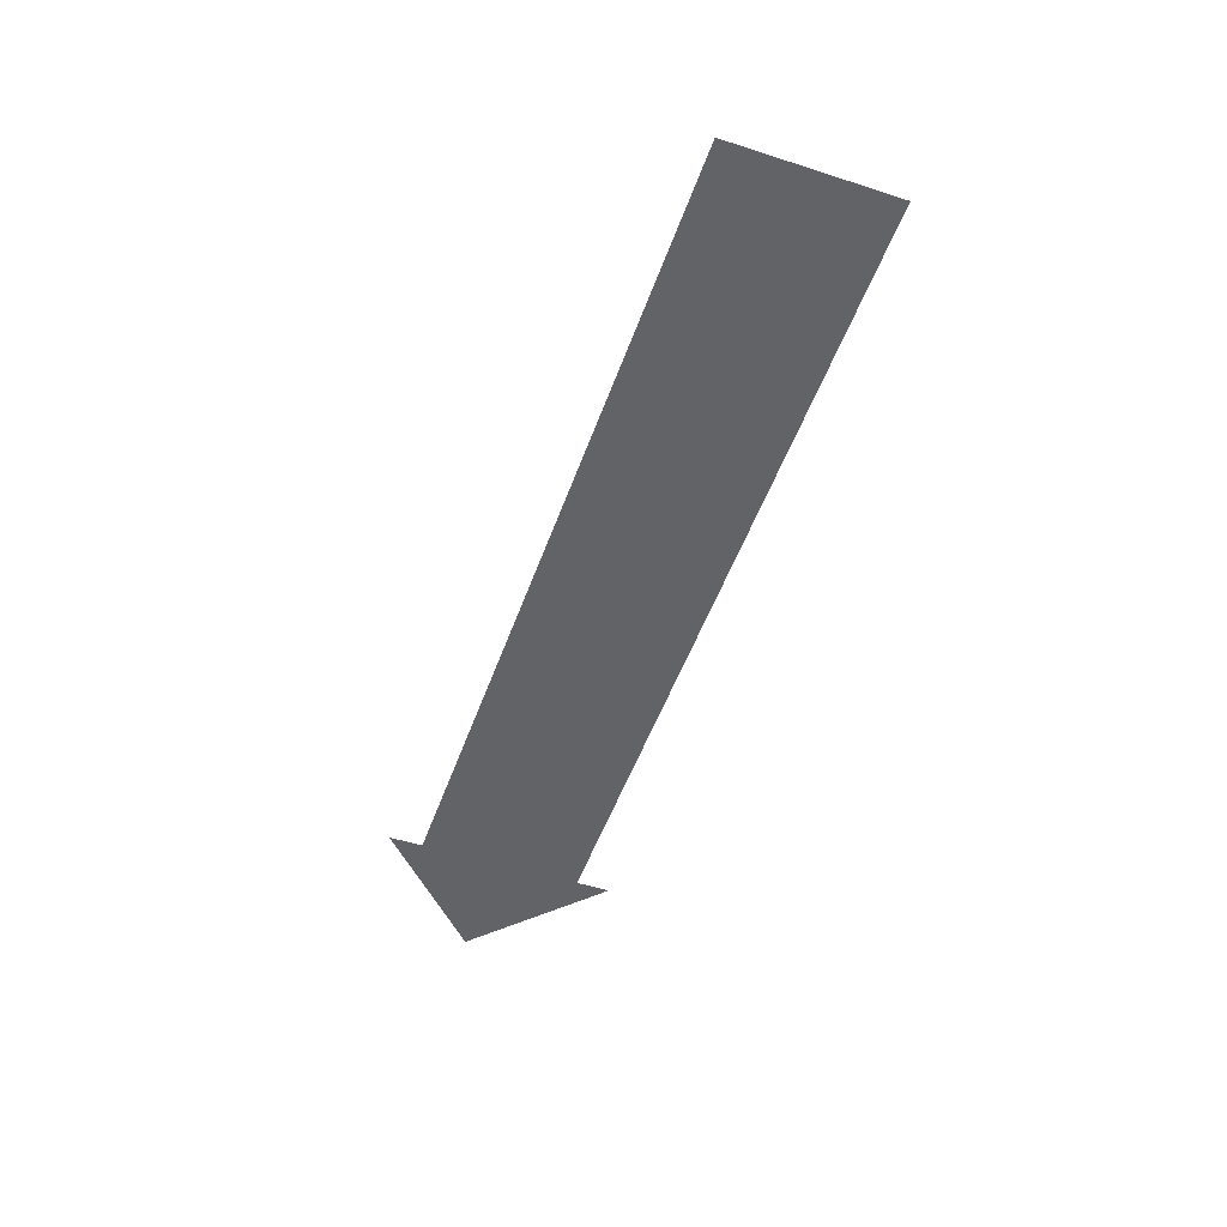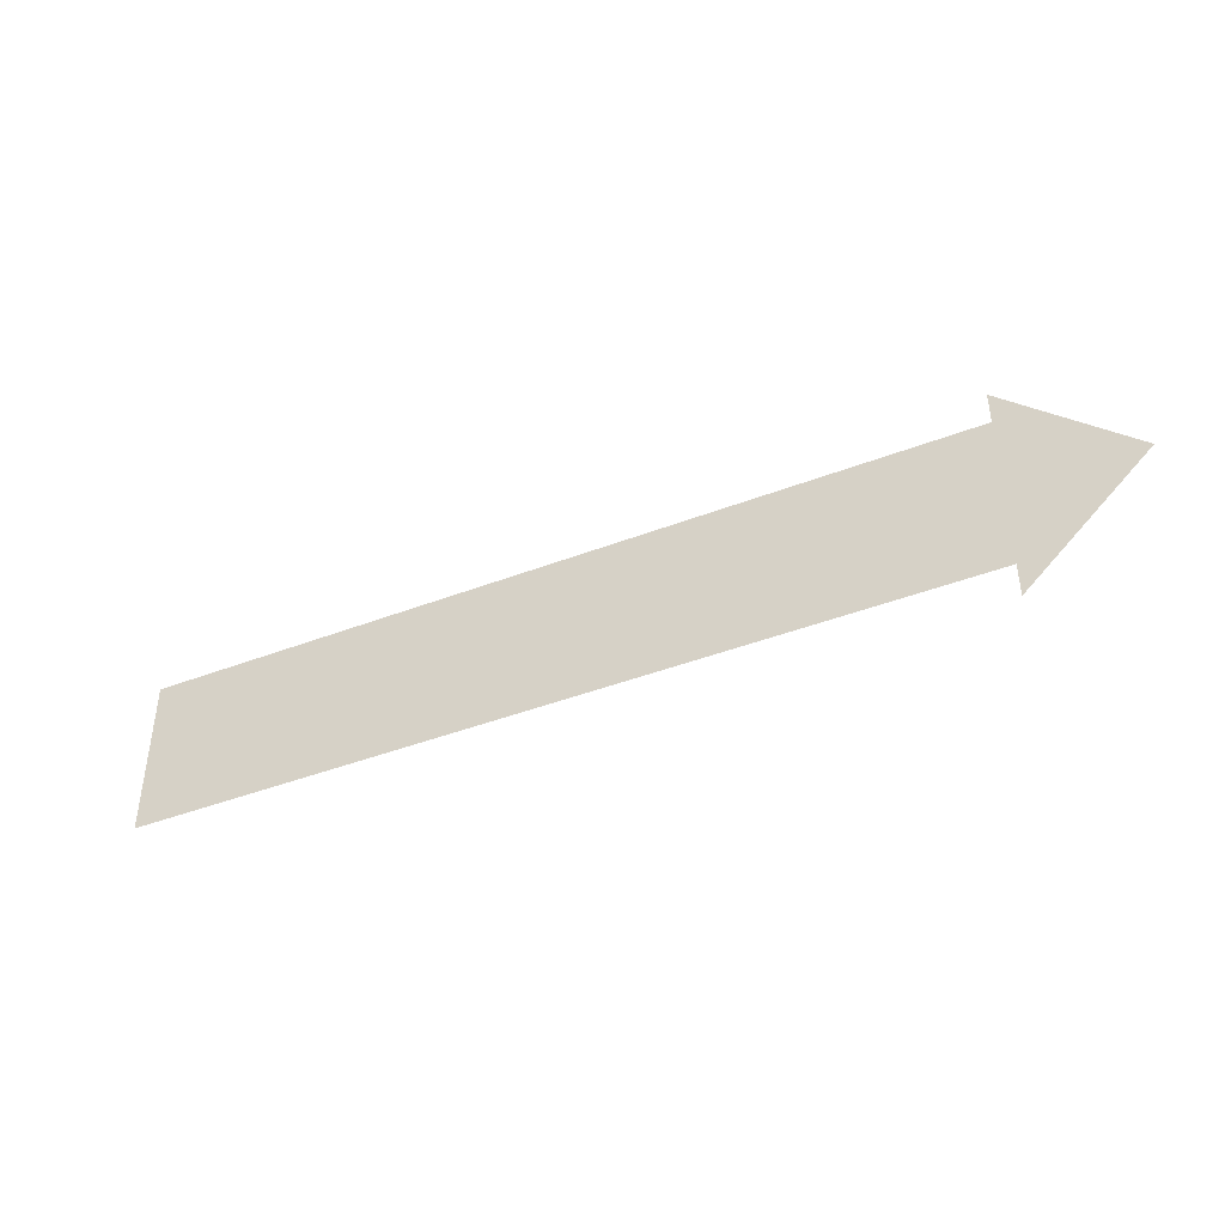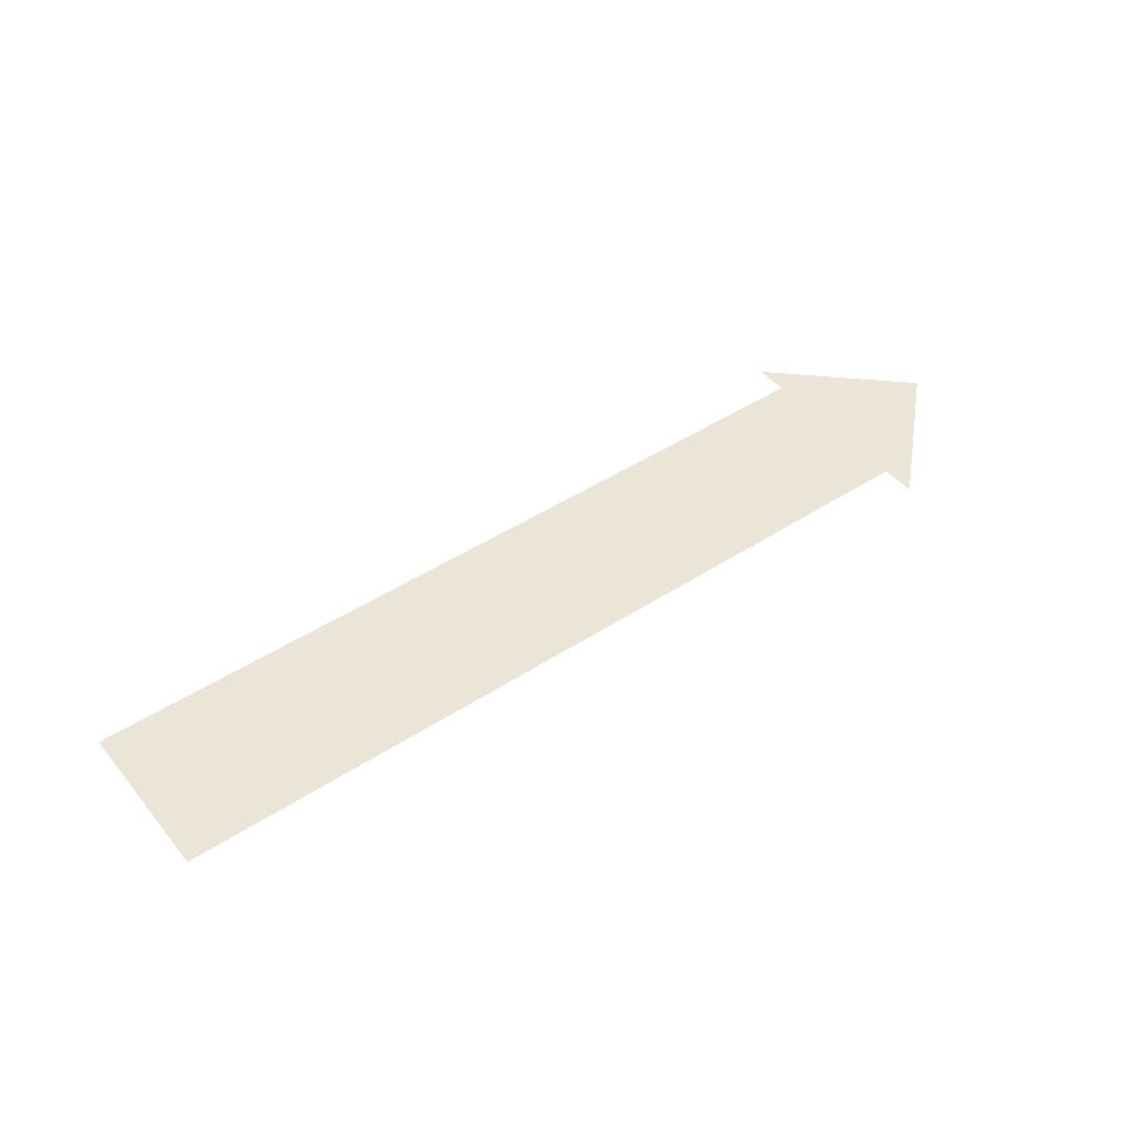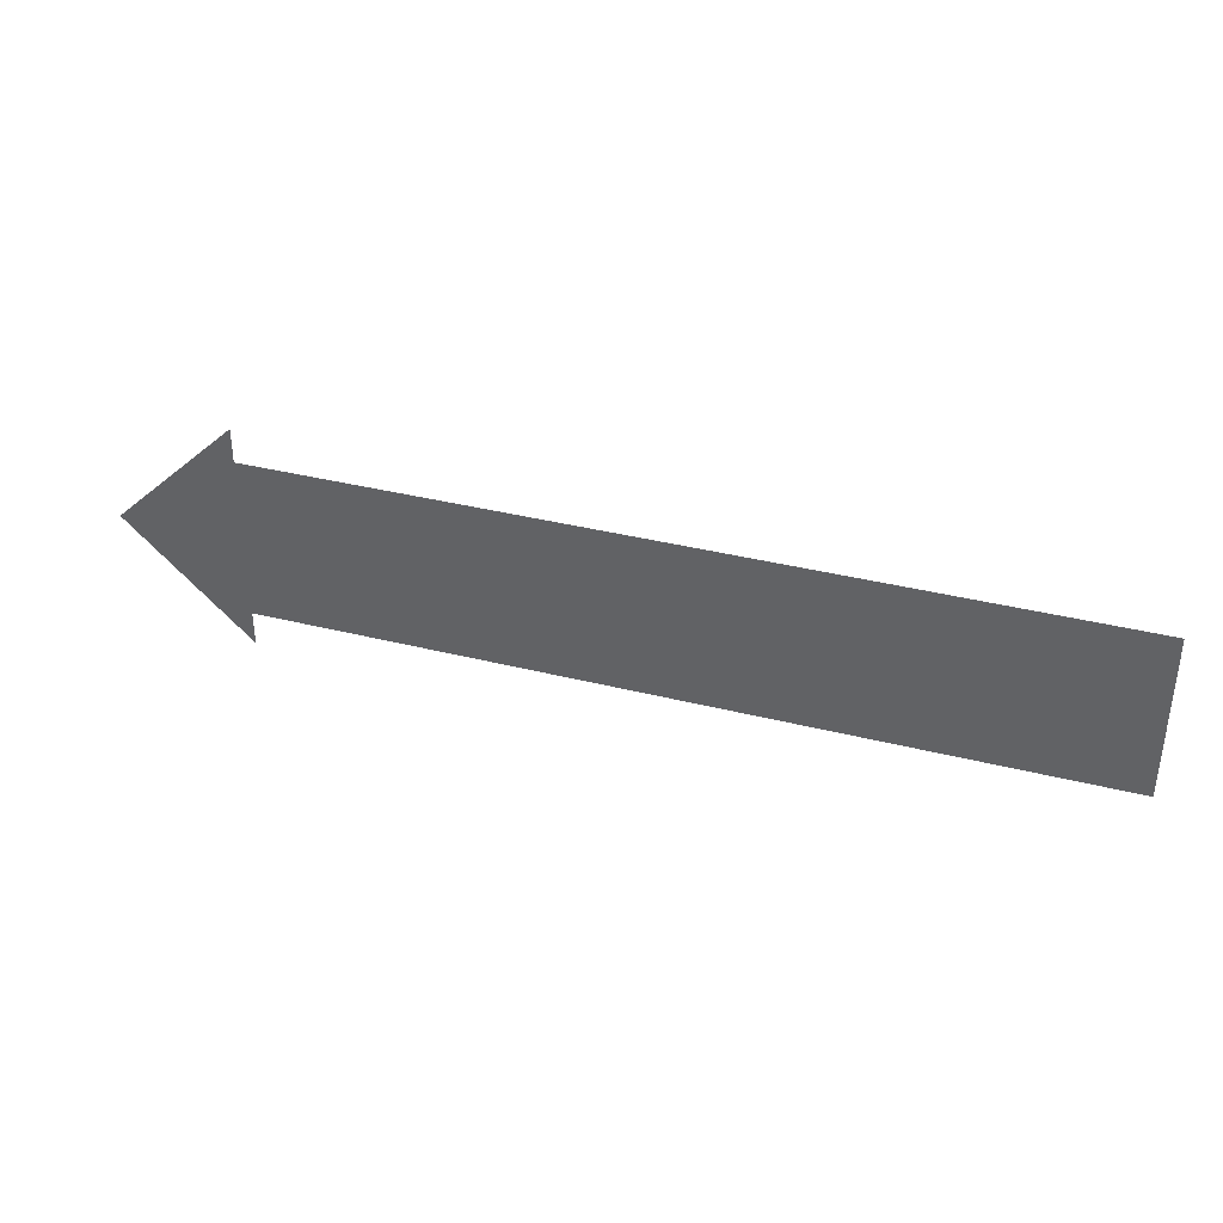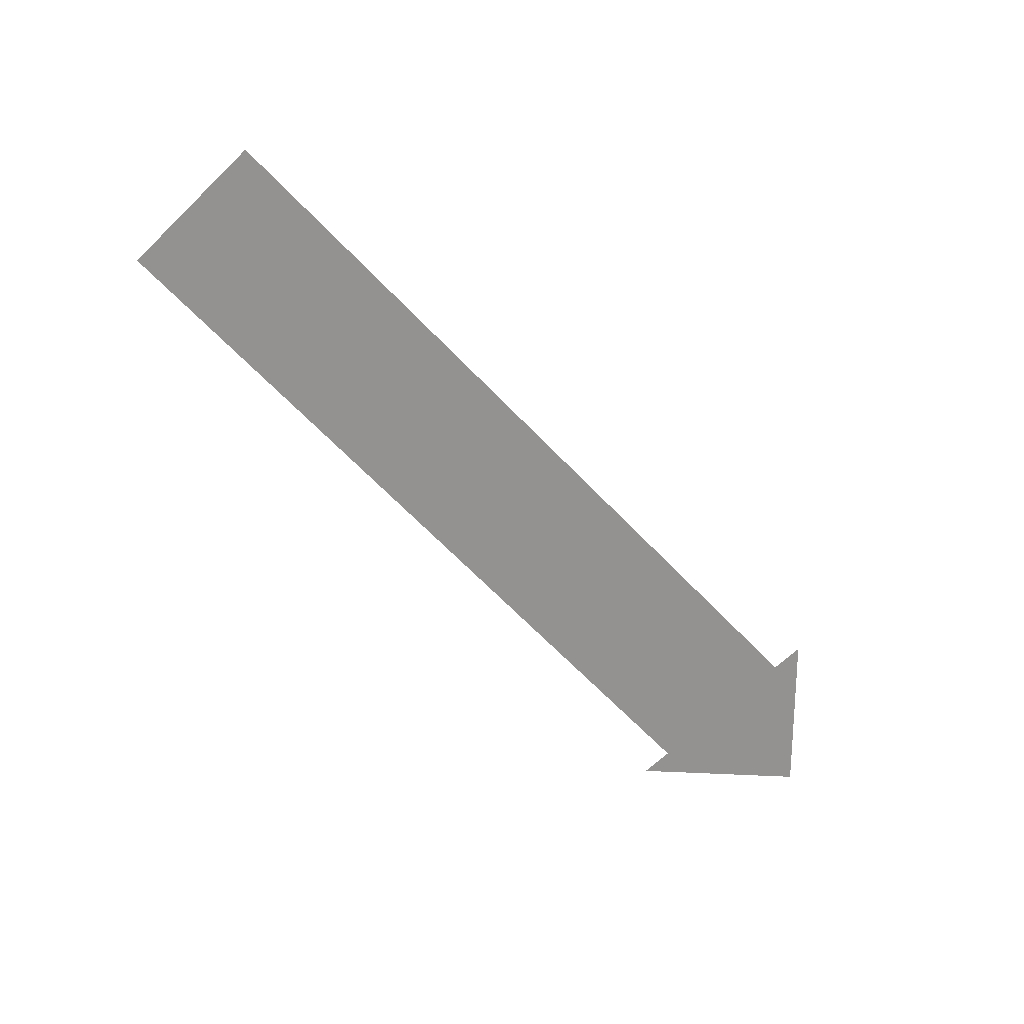
<metadata>
{"format":"obj","ext":"obj","renderer":"f3d","projection":"perspective","resolution":1024,"background":"white","views":[{"elev":-50.9,"azim":-109.3,"up":"+Y"},{"elev":-42.8,"azim":24.6,"up":"+Z"},{"elev":46.0,"azim":-36.8,"up":"+Y"},{"elev":36.6,"azim":-161.9,"up":"+Z"},{"elev":-66.4,"azim":-46.1,"up":"+Y"}]}
</metadata>
<code>
v  69.63 -15.25 195
v  72.8 -15.25 192.9
v  69.63 -15.25 195.9
v  60.6 -15.25 195
v  57.59 -15.25 195
v  57.59 -15.25 190.8
v  60.6 -15.25 190.8
v  54.58 -15.25 195
v  51.57 -15.25 195
v  51.57 -15.25 190.8
v  54.58 -15.25 190.8
v  66.62 -15.25 195
v  63.61 -15.25 195
v  63.61 -15.25 190.8
v  66.62 -15.25 190.8
v  69.63 -15.25 190.8
v  48.56 -15.25 195
v  48.56 -15.25 190.8
v  69.63 -15.25 189.9
g arrow
f 1 2 3
f 4 5 6 7
f 8 9 10 11
f 12 13 14 15
f 13 4 7 14
f 1 12 15 16
f 5 8 11 6
f 9 17 18 10
f 1 16 2
f 16 19 2
v  40.94 -13.21 192.9
v  47.06 -13.21 192.9
v  53.17 -13.21 192.9
v  59.29 -13.21 192.9
v  65.41 -13.21 192.9
v  71.53 -13.21 192.9
v  77.64 -13.21 192.9
v  83.76 -13.21 192.9
v  89.88 -13.21 192.9
v  96 -13.21 192.9
v  102.1 -13.21 192.9
v  105.7 -13.21 192.9
v  109.1 -13.21 192.4
v  111.8 -13.21 190.8
v  113.7 -13.21 187.6
v  114.4 -13.21 182.3
v  114.4 -13.21 178.7
v  114.4 -13.21 174.4
v  114.4 -13.21 169.6
v  114.4 -13.21 164.2
v  114.4 -13.21 158.4
v  114.4 -13.21 152.3
v  114.4 -13.21 145.8
v  114.4 -13.21 139.2
v  114.4 -13.21 132.4
v  114.4 -13.21 125.5
g Line005
l 20 21 22 23 24 25 26 27 28 29 30 31 32 33 34 35 36 37 38 39 40 41 42 43 44 45

</code>
